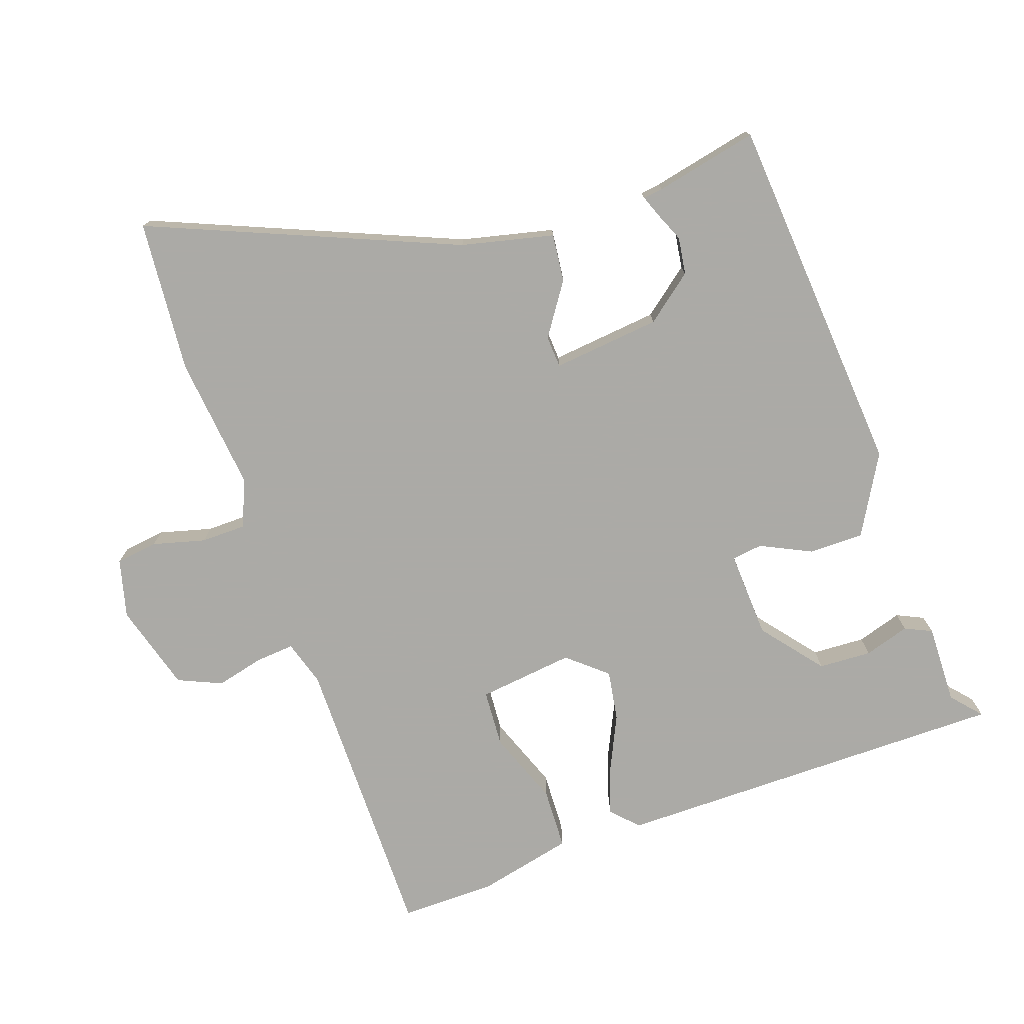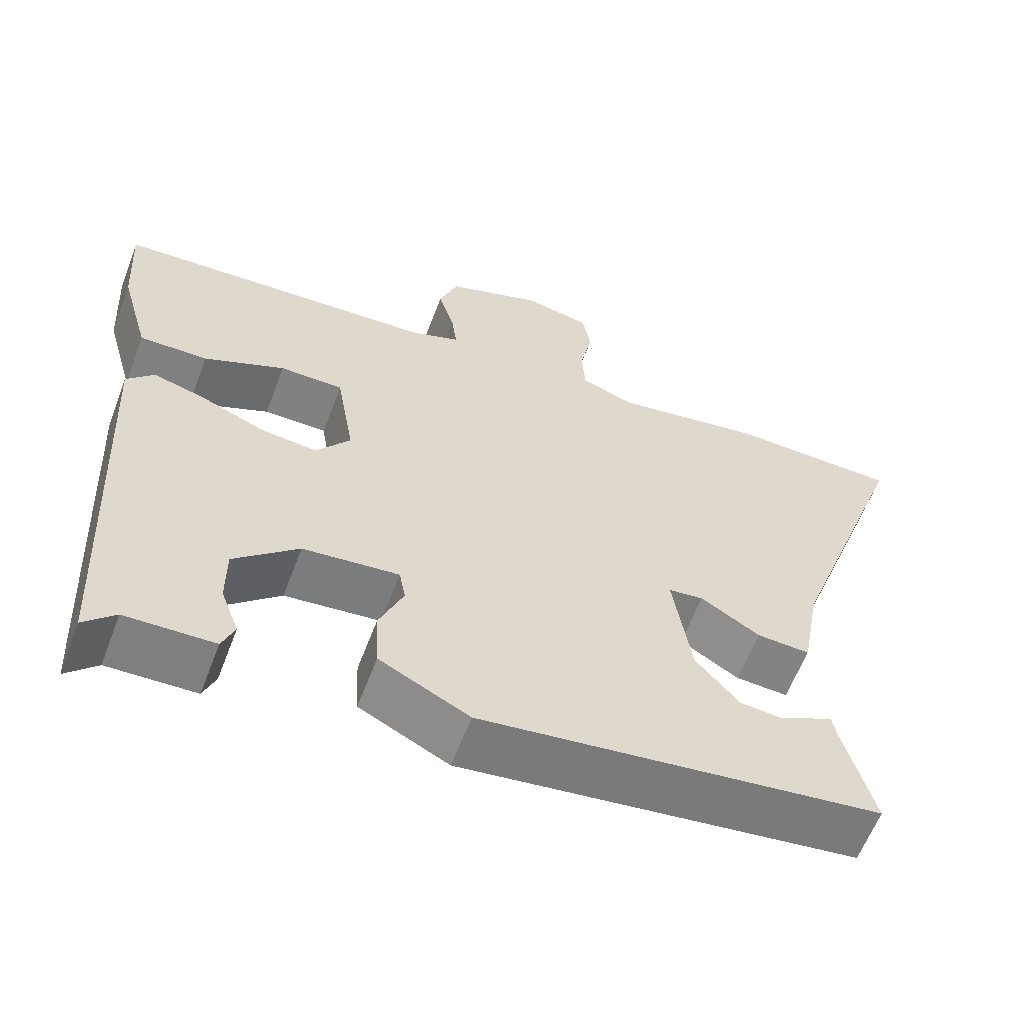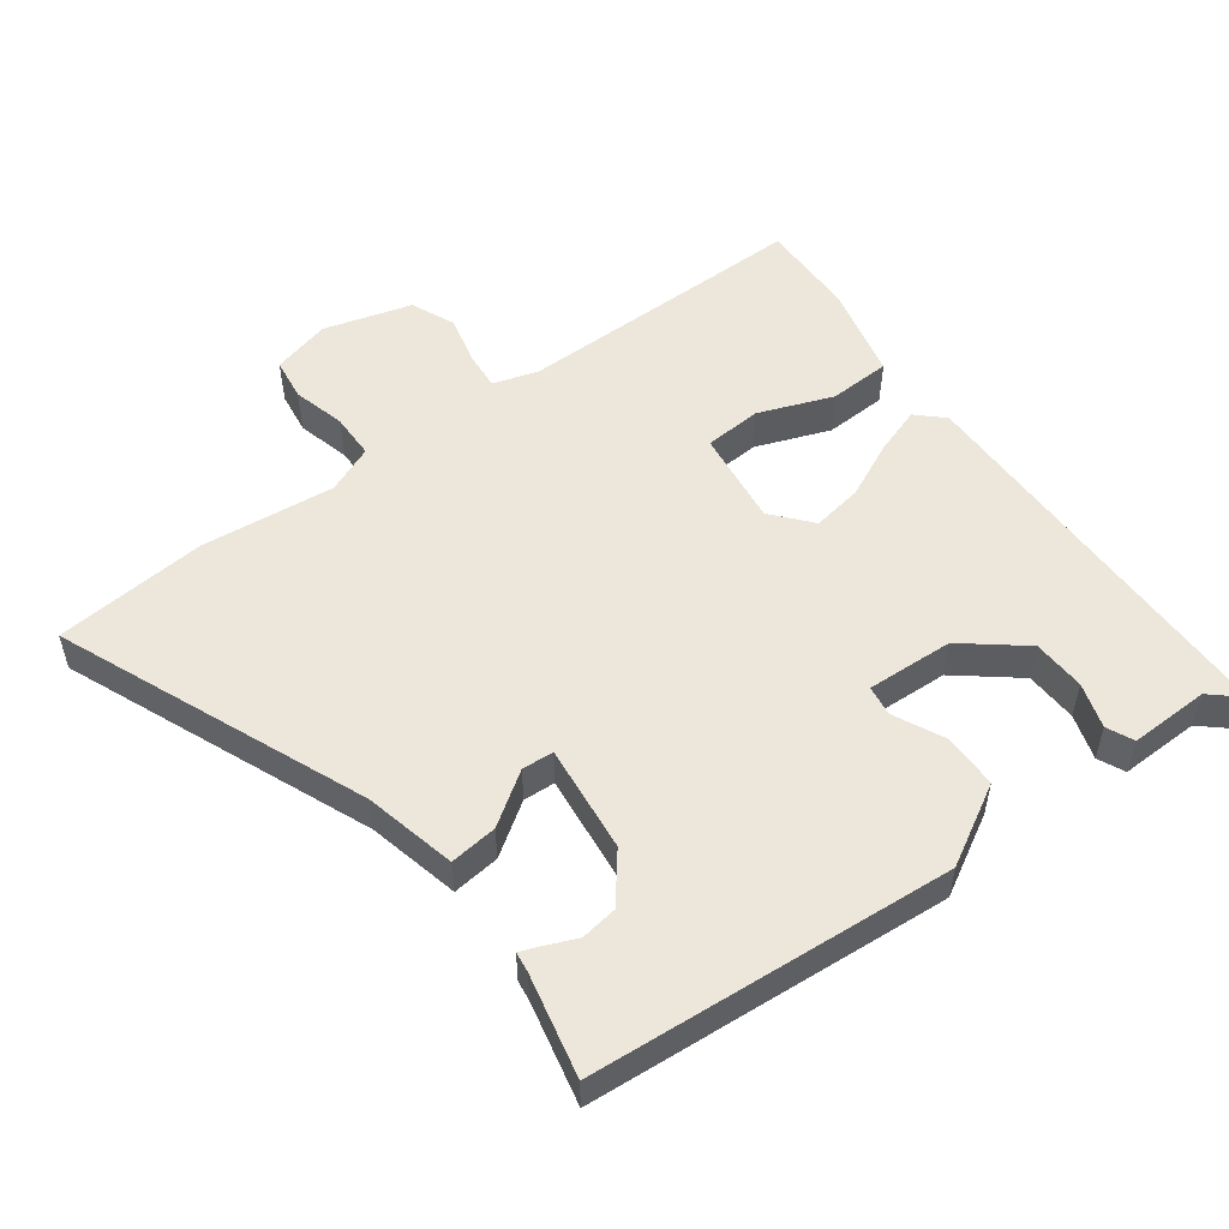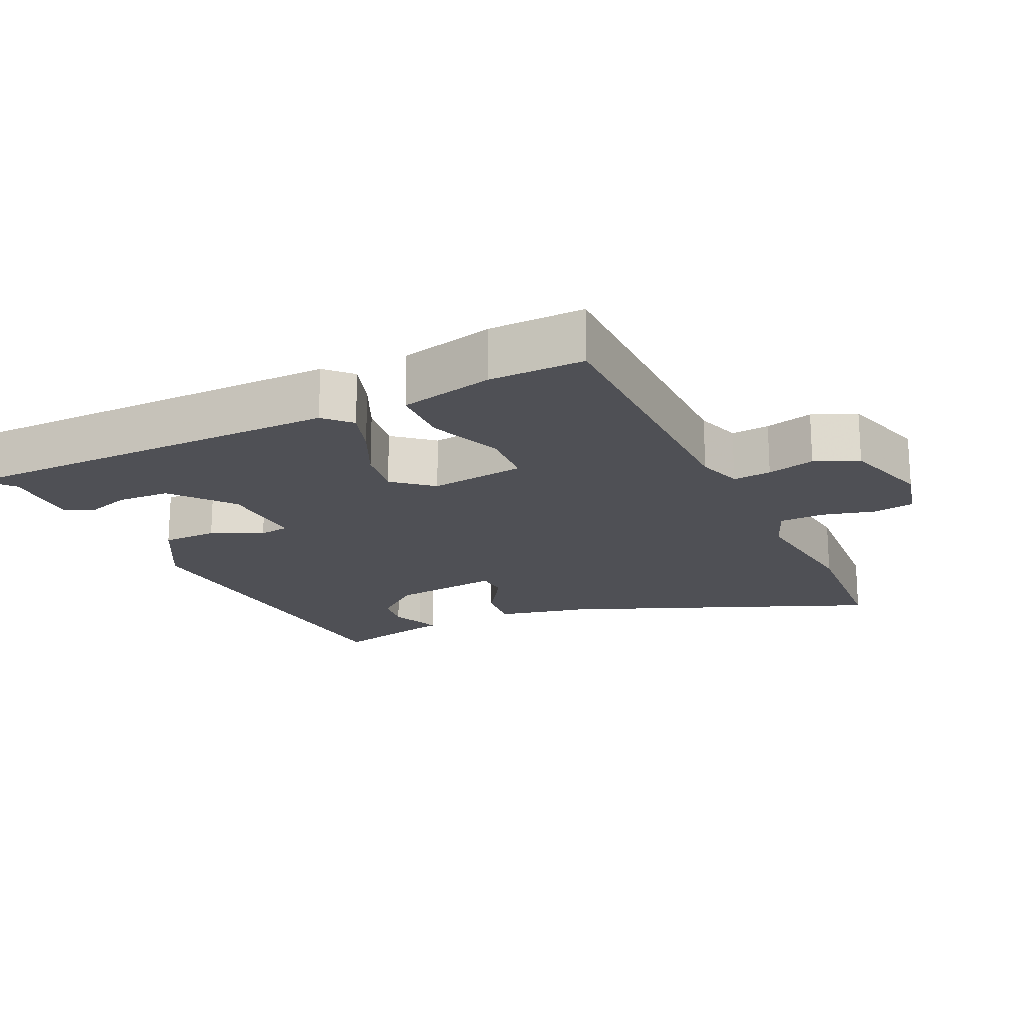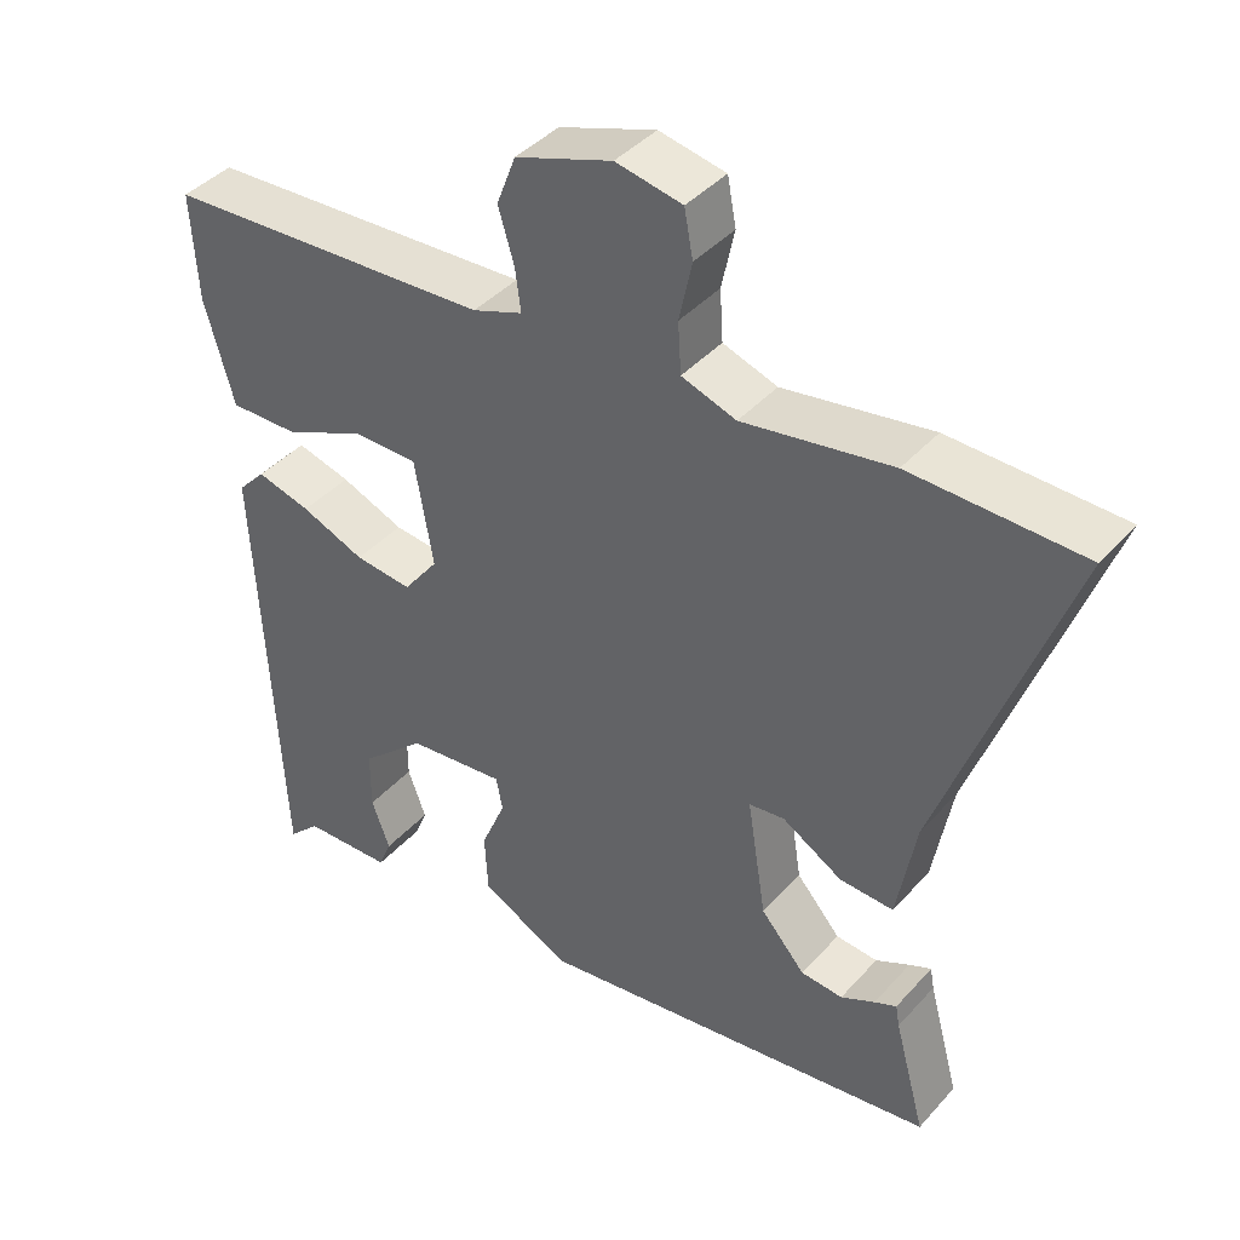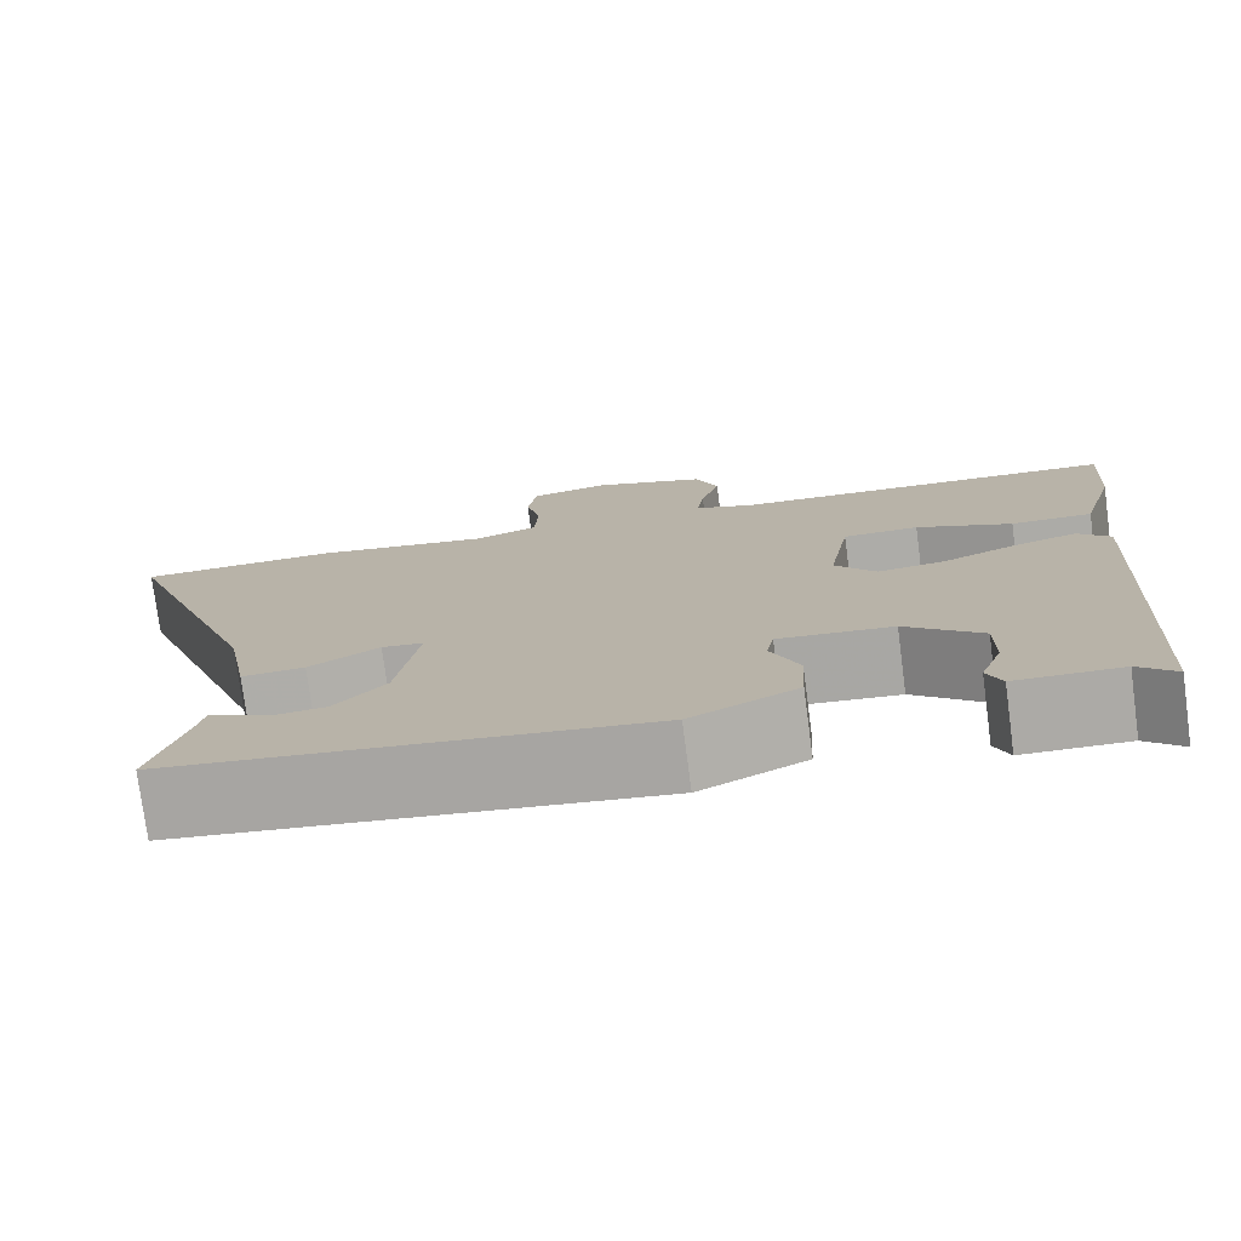
<metadata>
{"format":"obj","ext":"obj","renderer":"f3d","projection":"perspective","resolution":1024,"background":"white","views":[{"elev":-75.9,"azim":106.4,"up":"+Y"},{"elev":-60.3,"azim":-20.7,"up":"+Z"},{"elev":53.7,"azim":140.8,"up":"+Y"},{"elev":-19.3,"azim":-67.2,"up":"+Y"},{"elev":40.8,"azim":37.4,"up":"+Z"},{"elev":-76.4,"azim":-172.5,"up":"+Z"}]}
</metadata>
<code>
v 0.435 0.07 0.502
v 0.652 0.07 0.495
v 0.493 0.07 0.054
v 0.469 0.07 -0.078
v 0.401 0.07 -0.074
v 0.325 0.07 -0.028
v 0.28 0.07 -0.033
v 0.304 0.07 -0.185
v 0.36 0.07 -0.249
v 0.413 0.07 -0.254
v 0.456 0.07 -0.233
v 0.484 0.07 -0.221
v 0.489 0.07 -0.249
v 0.528 0.07 -0.393
v 0.015 0.07 -0.458
v -0.1 0.07 -0.4
v -0.104 0.07 -0.322
v -0.073 0.07 -0.249
v -0.081 0.07 -0.206
v -0.204 0.07 -0.218
v -0.286 0.07 -0.291
v -0.286 0.07 -0.366
v -0.263 0.07 -0.429
v -0.279 0.07 -0.468
v -0.392 0.07 -0.471
v -0.432 0.07 -0.51
v -0.46 0.07 0.05
v -0.425 0.07 0.087
v -0.357 0.07 0.068
v -0.277 0.07 0.035
v -0.205 0.07 0.027
v -0.161 0.07 0.084
v -0.184 0.07 0.219
v -0.265 0.07 0.22
v -0.368 0.07 0.175
v -0.455 0.07 0.174
v -0.492 0.07 0.306
v -0.5 0.07 0.442
v -0.087 0.07 0.462
v -0.024 0.07 0.485
v -0.031 0.07 0.539
v -0.051 0.07 0.606
v -0.027 0.07 0.669
v 0.095 0.07 0.711
v 0.179 0.07 0.694
v 0.19 0.07 0.635
v 0.174 0.07 0.56
v 0.178 0.07 0.496
v 0.247 0.07 0.472
v 0.435 0 0.502
v 0.652 0 0.495
v 0.493 0 0.054
v 0.469 0 -0.078
v 0.401 0 -0.074
v 0.325 0 -0.028
v 0.28 0 -0.033
v 0.304 0 -0.185
v 0.36 0 -0.249
v 0.413 0 -0.254
v 0.456 0 -0.233
v 0.484 0 -0.221
v 0.489 0 -0.249
v 0.528 0 -0.393
v 0.015 0 -0.458
v -0.1 0 -0.4
v -0.104 0 -0.322
v -0.073 0 -0.249
v -0.081 0 -0.206
v -0.204 0 -0.218
v -0.286 0 -0.291
v -0.286 0 -0.366
v -0.263 0 -0.429
v -0.279 0 -0.468
v -0.392 0 -0.471
v -0.432 0 -0.51
v -0.46 0 0.05
v -0.425 0 0.087
v -0.357 0 0.068
v -0.277 0 0.035
v -0.205 0 0.027
v -0.161 0 0.084
v -0.184 0 0.219
v -0.265 0 0.22
v -0.368 0 0.175
v -0.455 0 0.174
v -0.492 0 0.306
v -0.5 0 0.442
v -0.087 0 0.462
v -0.024 0 0.485
v -0.031 0 0.539
v -0.051 0 0.606
v -0.027 0 0.669
v 0.095 0 0.711
v 0.179 0 0.694
v 0.19 0 0.635
v 0.174 0 0.56
v 0.178 0 0.496
v 0.247 0 0.472
f 45 46 47
f 44 45 47
f 43 44 47
f 42 43 47
f 41 42 47
f 40 41 47 48
f 39 40 48 49
f 38 39 49
f 37 38 49
f 36 37 49
f 35 36 49
f 34 35 49
f 28 29 30
f 27 28 30
f 26 27 30
f 25 26 30
f 25 30 31
f 22 23 24 25
f 21 22 25
f 21 25 31 32
f 16 17 18
f 15 16 18
f 14 15 18
f 14 18 19
f 10 11 12 13
f 10 13 14
f 9 10 14
f 3 4 5 6
f 3 6 7
f 2 3 7
f 49 1 2
f 34 49 2
f 33 34 2
f 20 21 32
f 19 20 32
f 9 14 19 32
f 8 9 32 33
f 7 8 33
f 2 7 33
f 96 95 94
f 96 94 93
f 96 93 92
f 96 92 91
f 96 91 90
f 97 96 90 89
f 98 97 89 88
f 98 88 87
f 98 87 86
f 98 86 85
f 98 85 84
f 98 84 83
f 79 78 77
f 79 77 76
f 79 76 75
f 79 75 74
f 80 79 74
f 74 73 72 71
f 74 71 70
f 81 80 74 70
f 67 66 65
f 67 65 64
f 67 64 63
f 68 67 63
f 62 61 60 59
f 63 62 59
f 63 59 58
f 55 54 53 52
f 56 55 52
f 56 52 51
f 51 50 98
f 51 98 83
f 51 83 82
f 81 70 69
f 81 69 68
f 81 68 63 58
f 82 81 58 57
f 82 57 56
f 82 56 51
f 1 50 51 2
f 2 51 52 3
f 3 52 53 4
f 4 53 54 5
f 5 54 55 6
f 6 55 56 7
f 7 56 57 8
f 8 57 58 9
f 9 58 59 10
f 10 59 60 11
f 11 60 61 12
f 12 61 62 13
f 13 62 63 14
f 14 63 64 15
f 15 64 65 16
f 16 65 66 17
f 17 66 67 18
f 18 67 68 19
f 19 68 69 20
f 20 69 70 21
f 21 70 71 22
f 22 71 72 23
f 23 72 73 24
f 24 73 74 25
f 25 74 75 26
f 26 75 76 27
f 27 76 77 28
f 28 77 78 29
f 29 78 79 30
f 30 79 80 31
f 31 80 81 32
f 32 81 82 33
f 33 82 83 34
f 34 83 84 35
f 35 84 85 36
f 36 85 86 37
f 37 86 87 38
f 38 87 88 39
f 39 88 89 40
f 40 89 90 41
f 41 90 91 42
f 42 91 92 43
f 43 92 93 44
f 44 93 94 45
f 45 94 95 46
f 46 95 96 47
f 47 96 97 48
f 48 97 98 49
f 49 98 50 1

</code>
